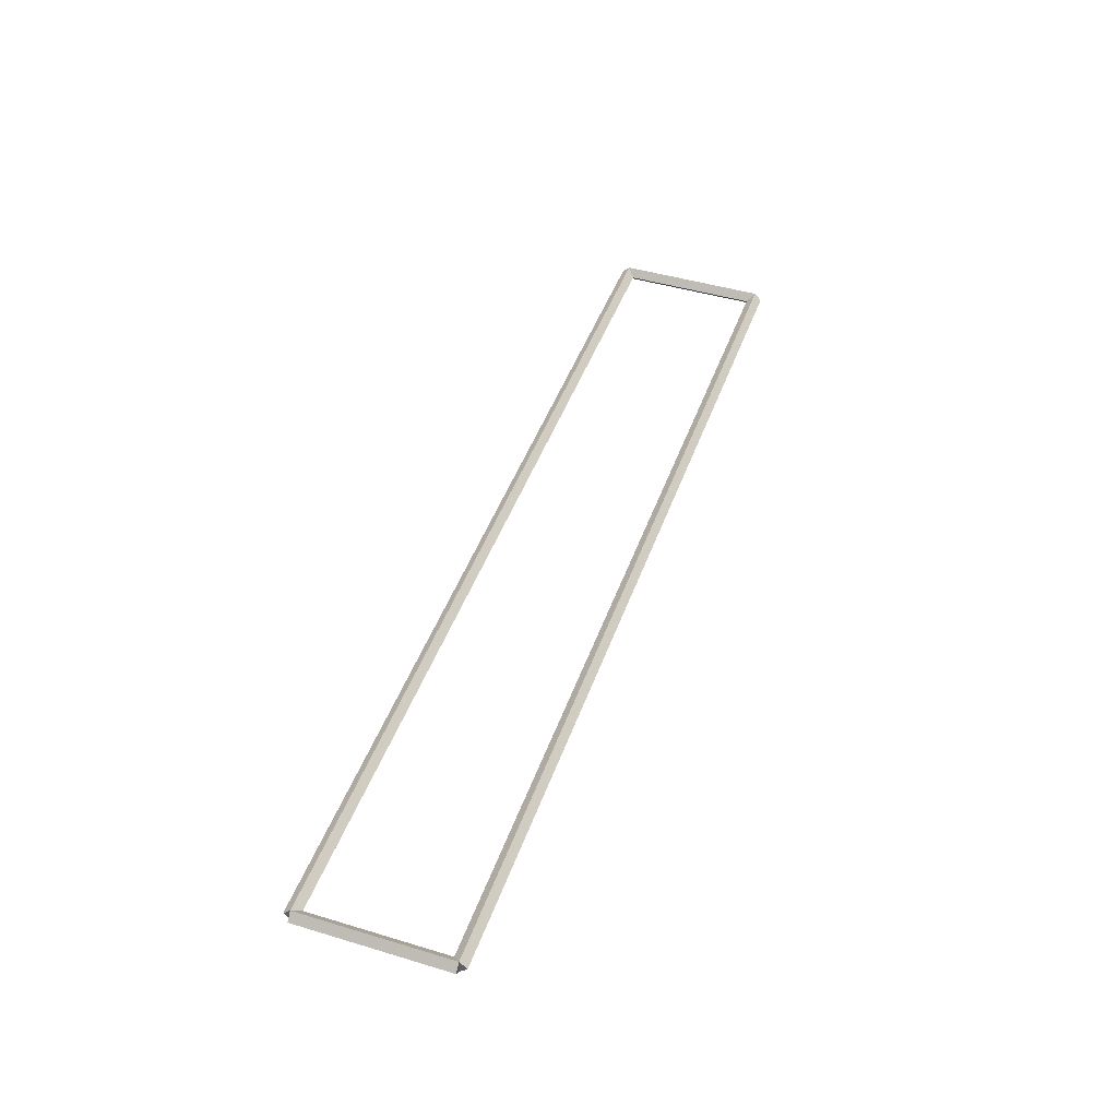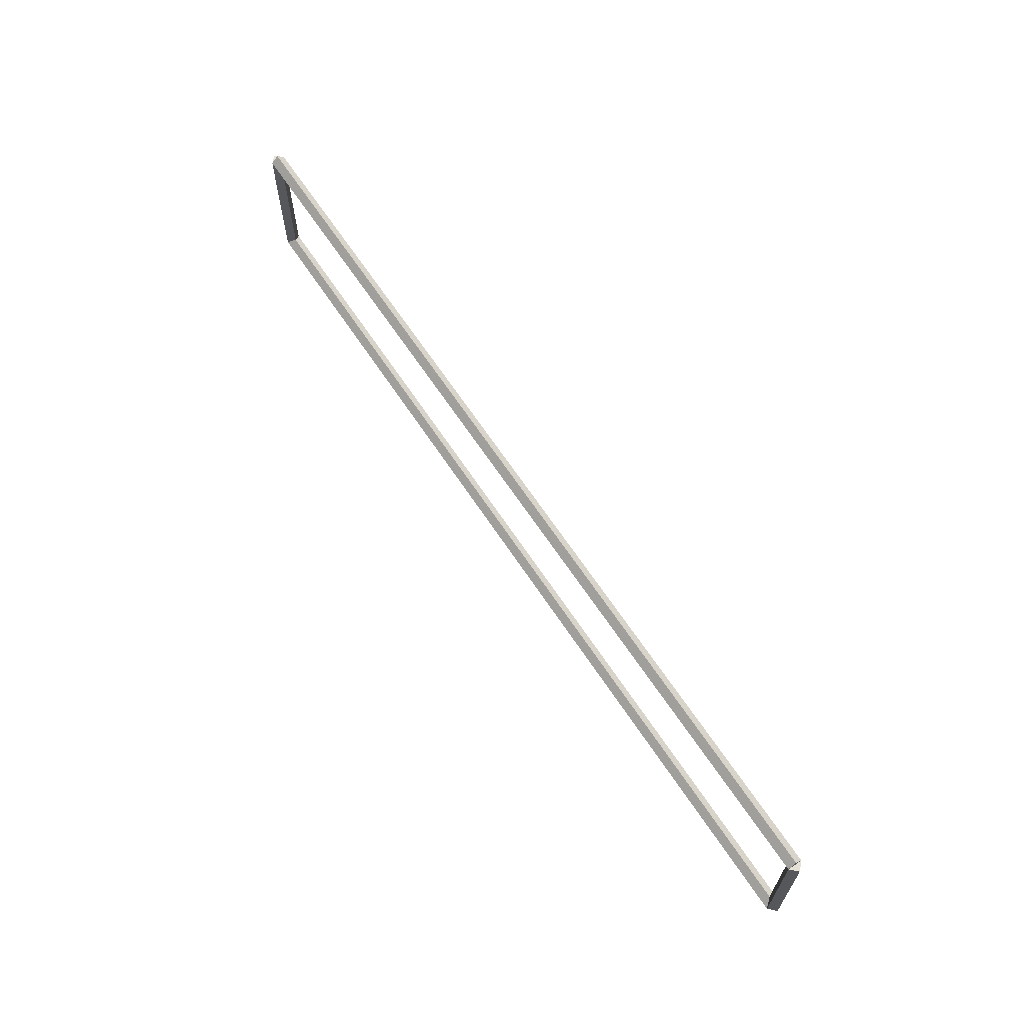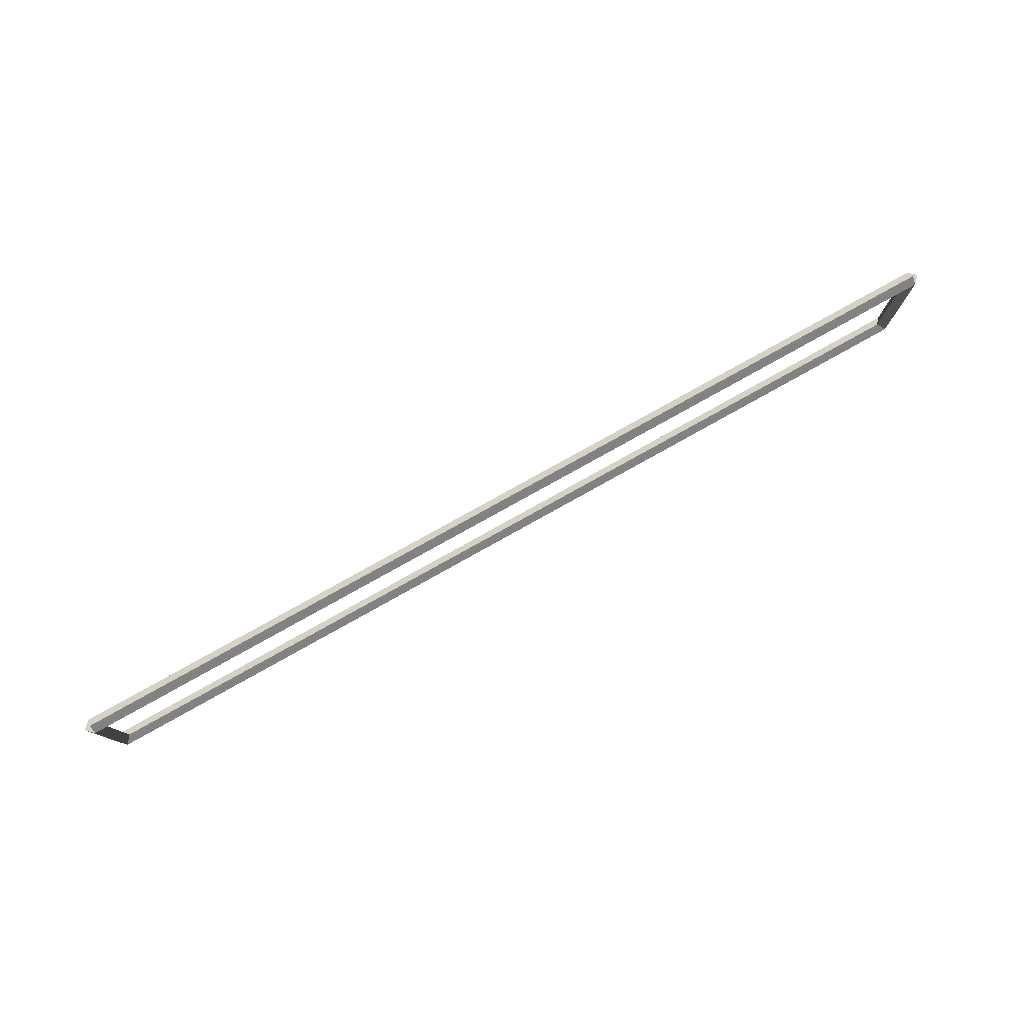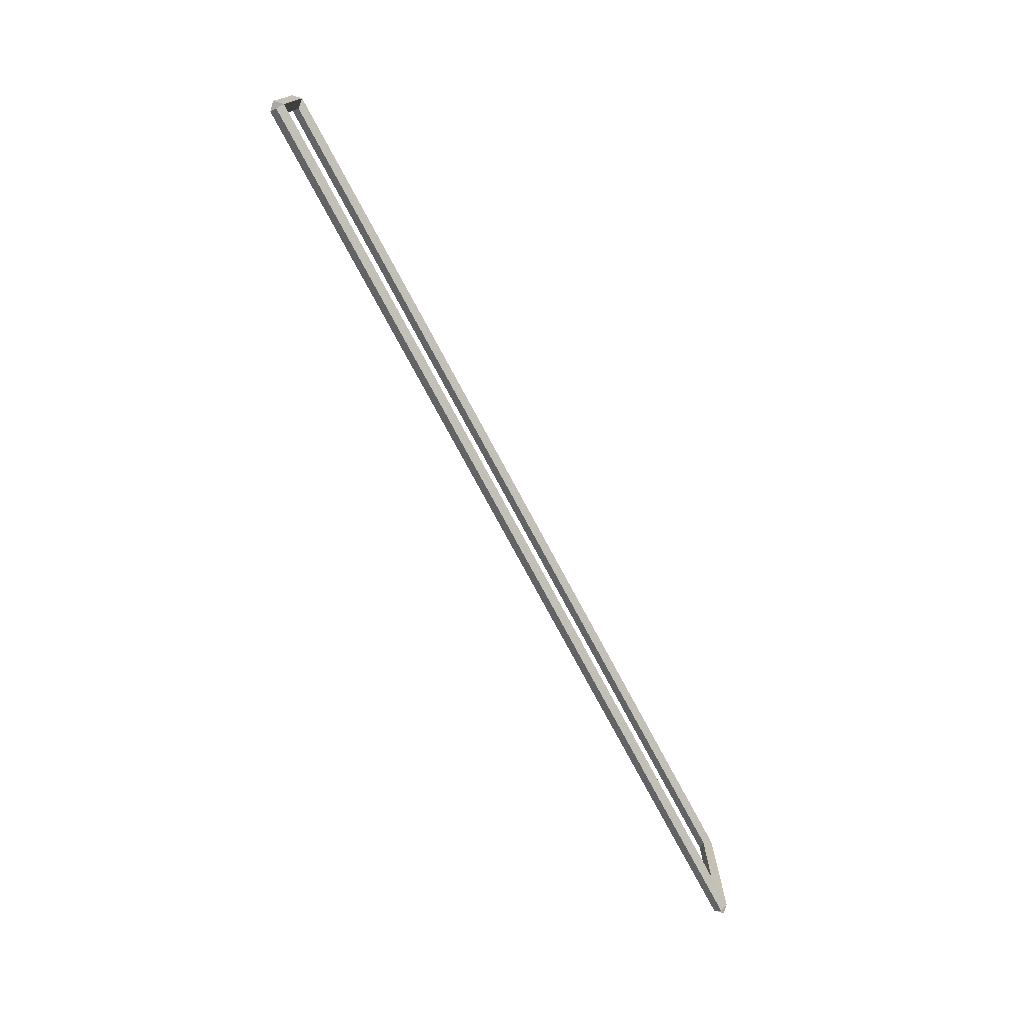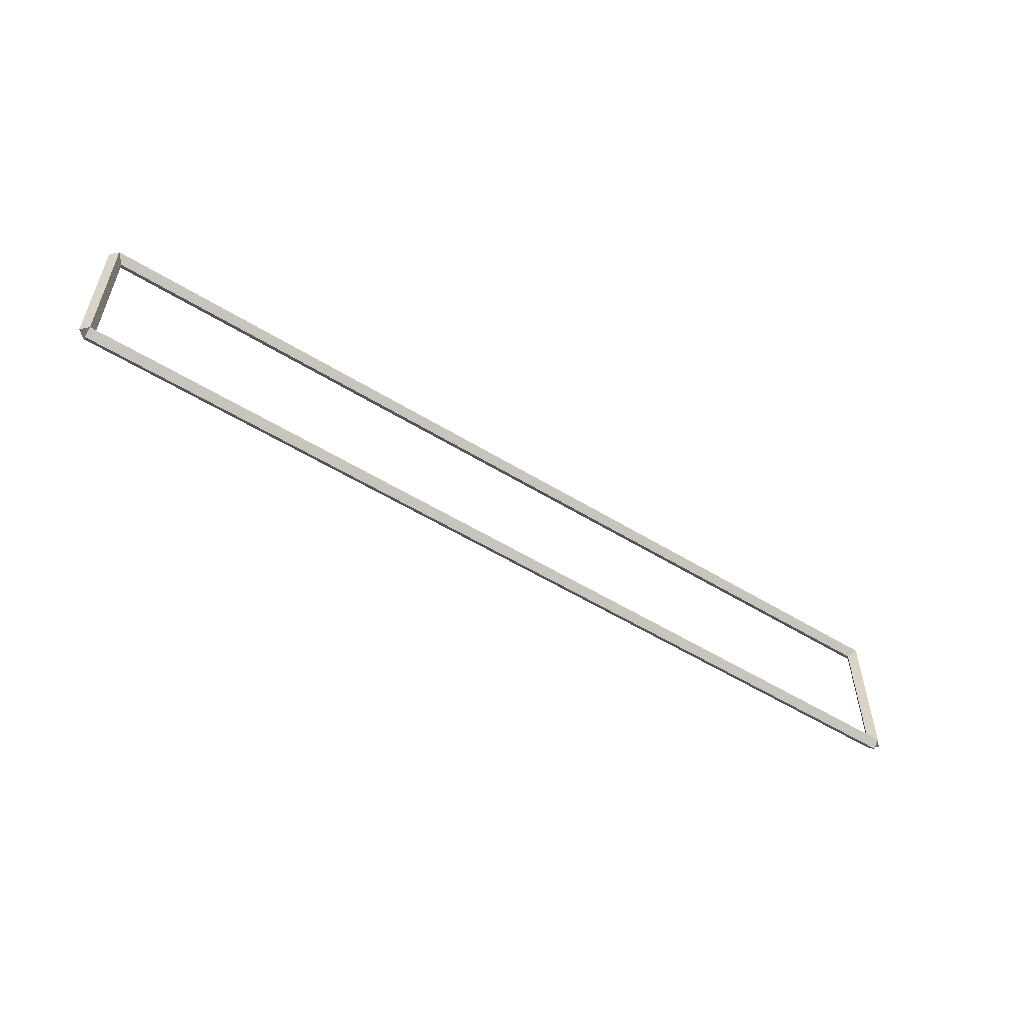
<metadata>
{"format":"obj","ext":"obj","renderer":"f3d","projection":"perspective","resolution":1024,"background":"white","views":[{"elev":45.7,"azim":109.1,"up":"+Z"},{"elev":64.2,"azim":56.8,"up":"+Y"},{"elev":78.4,"azim":150.8,"up":"+Y"},{"elev":-75.0,"azim":-61.9,"up":"+Y"},{"elev":-54.9,"azim":-33.0,"up":"+Y"}]}
</metadata>
<code>
g base_node_48_34
v 12.7 41.73 -25.72
v 12.7 41.63 -25.62
v 12.7 41.53 -25.72
v 12.7 41.63 -25.82
v 0 41.73 -25.72
v 0 41.63 -25.62
v 0 41.53 -25.72
v 0 41.63 -25.82
f 1 2 3 4
f 6 2 1 5
f 5 1 4 8
f 6 5 8 7
f 8 4 3 7
f 7 3 2 6
g base_node_48_34
v 12.8 43.68 -25.72
v 12.7 43.68 -25.82
v 12.6 43.68 -25.72
v 12.7 43.68 -25.62
v 12.8 41.63 -25.72
v 12.7 41.63 -25.82
v 12.6 41.63 -25.72
v 12.7 41.63 -25.62
f 9 10 11 12
f 14 10 9 13
f 13 9 12 16
f 14 13 16 15
f 16 12 11 15
f 15 11 10 14
g base_node_48_34
v 0 43.78 -25.72
v 0 43.68 -25.82
v 0 43.58 -25.72
v 0 43.68 -25.62
v 12.7 43.78 -25.72
v 12.7 43.68 -25.82
v 12.7 43.58 -25.72
v 12.7 43.68 -25.62
f 17 18 19 20
f 22 18 17 21
f 21 17 20 24
f 22 21 24 23
f 24 20 19 23
f 23 19 18 22
g base_node_48_34
v 0.1 41.63 -25.72
v -1.034e-14 41.63 -25.62
v -0.1 41.63 -25.72
v 3.107e-14 41.63 -25.82
v 0.1 43.68 -25.72
v -1.034e-14 43.68 -25.62
v -0.1 43.68 -25.72
v 3.107e-14 43.68 -25.82
f 25 26 27 28
f 30 26 25 29
f 29 25 28 32
f 30 29 32 31
f 32 28 27 31
f 31 27 26 30

</code>
